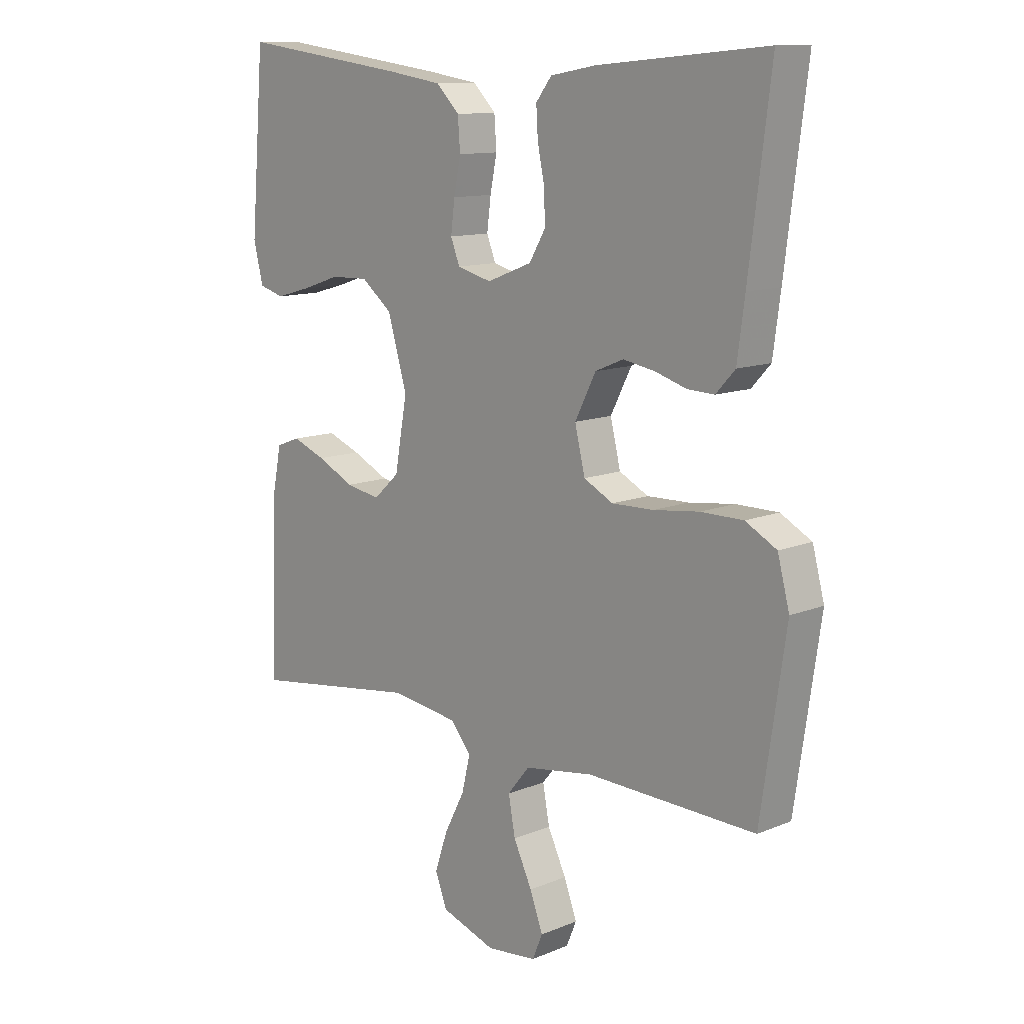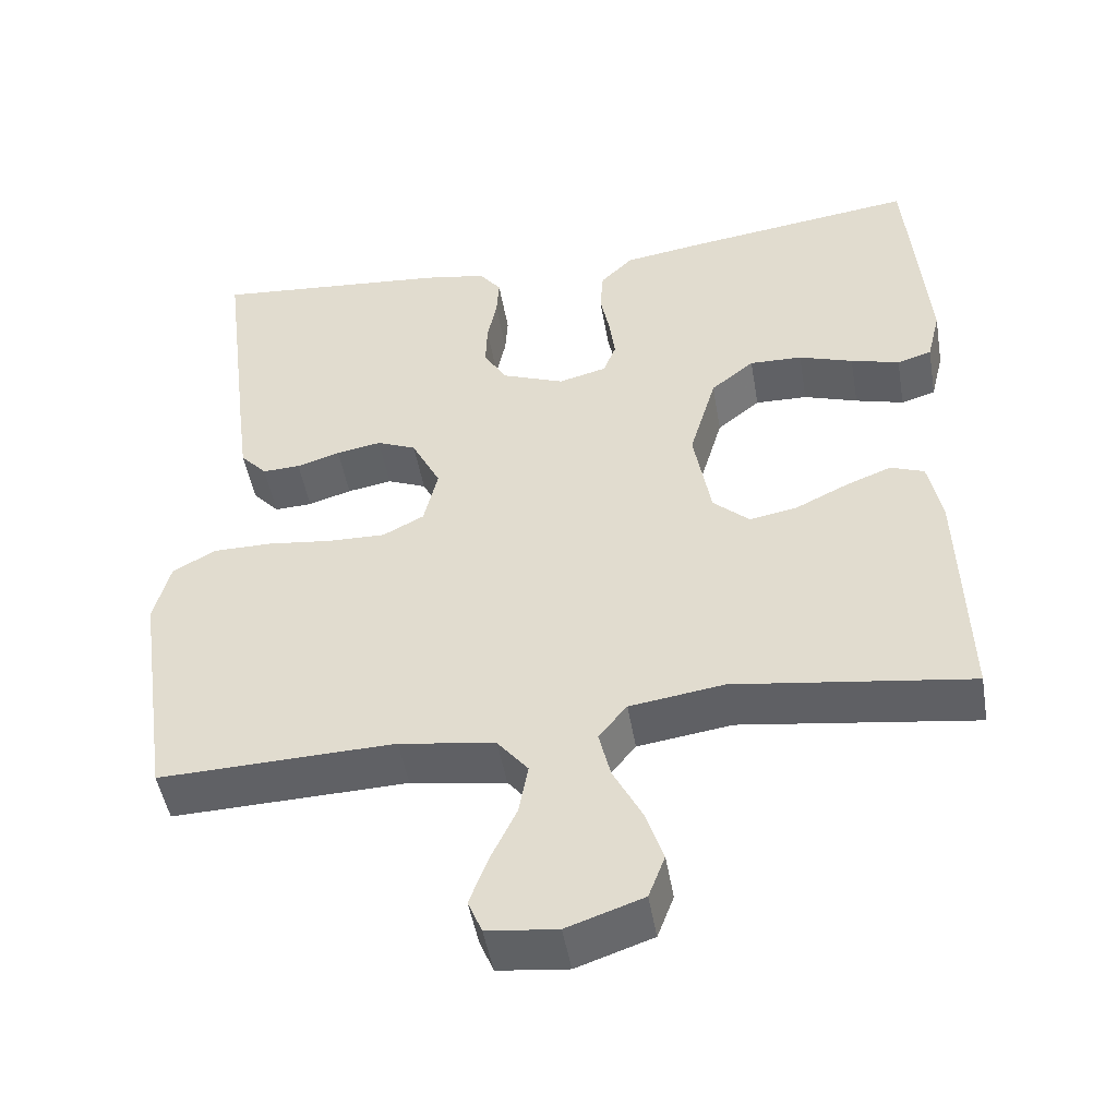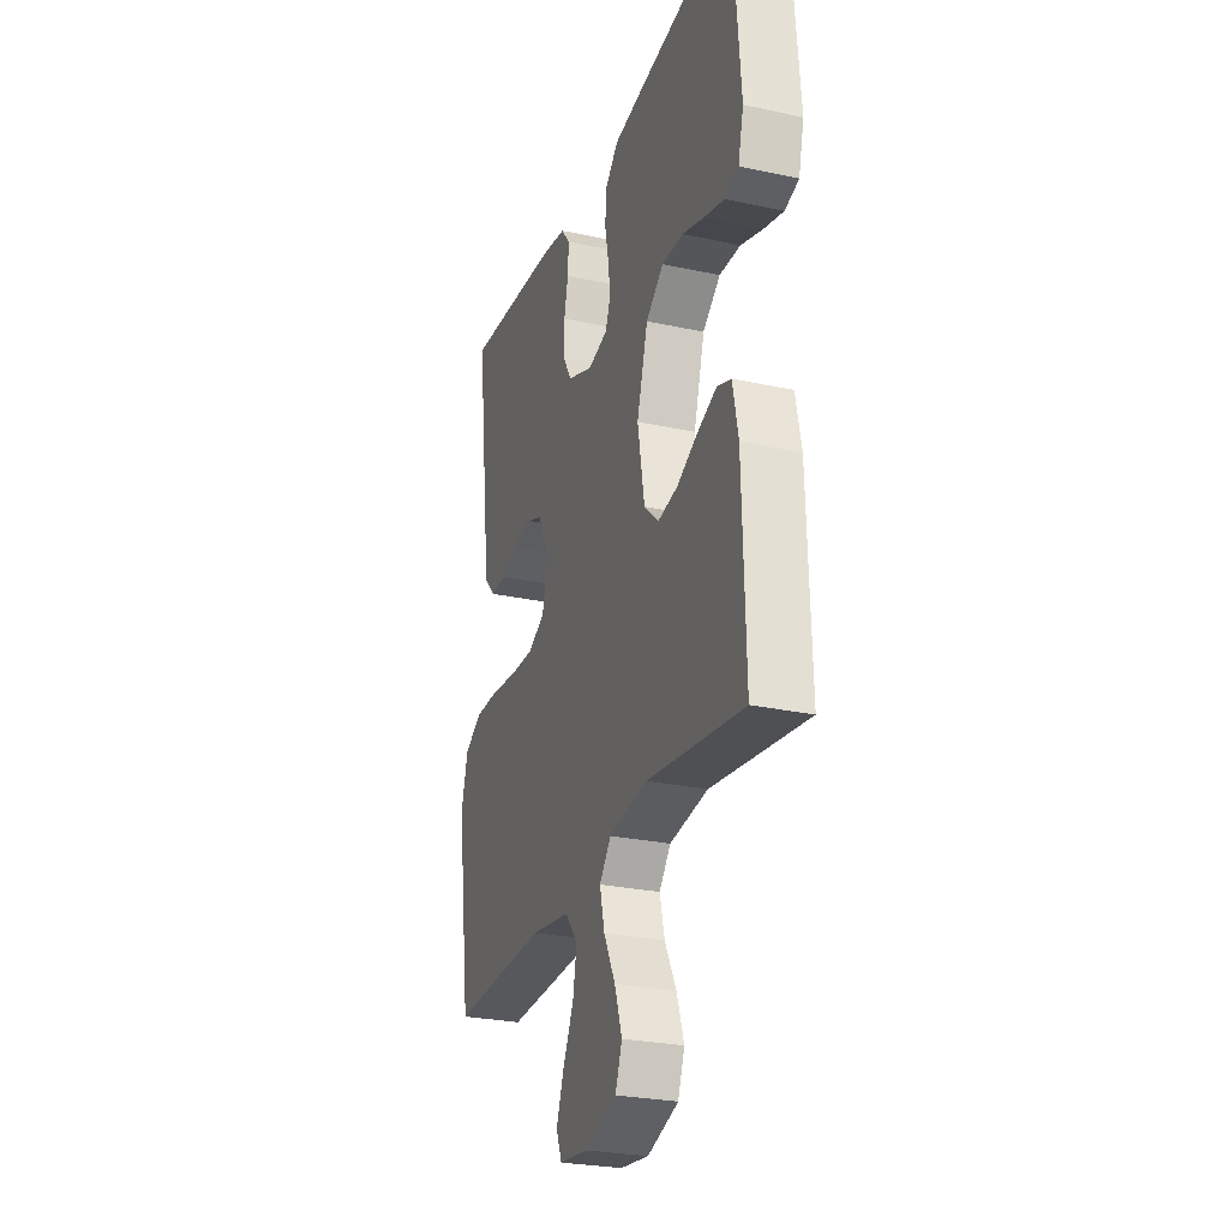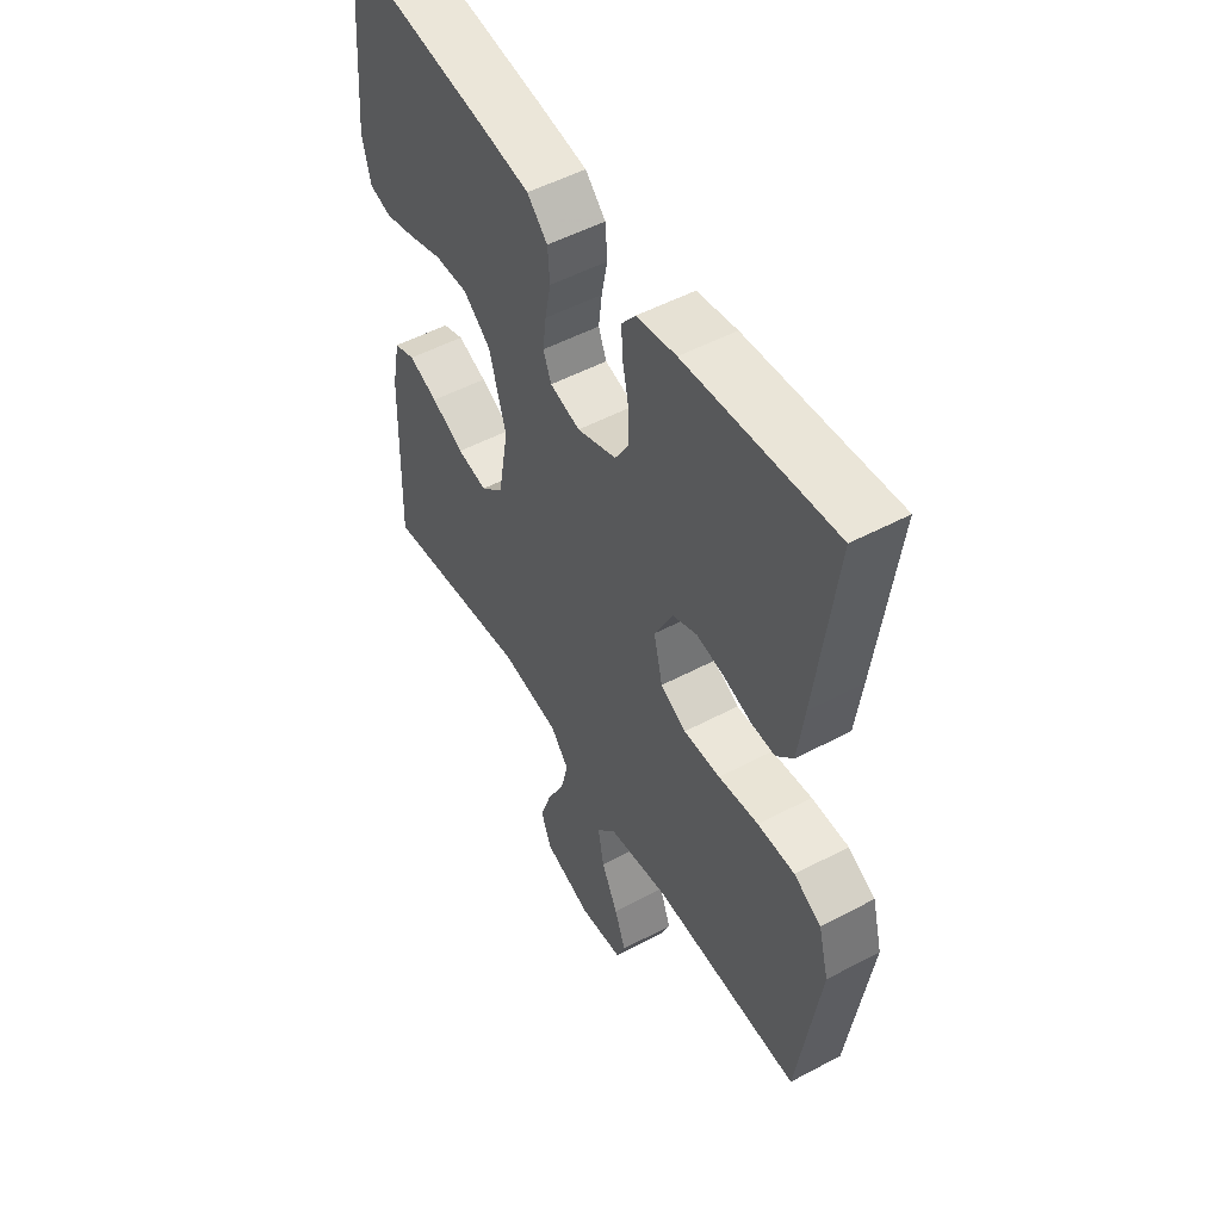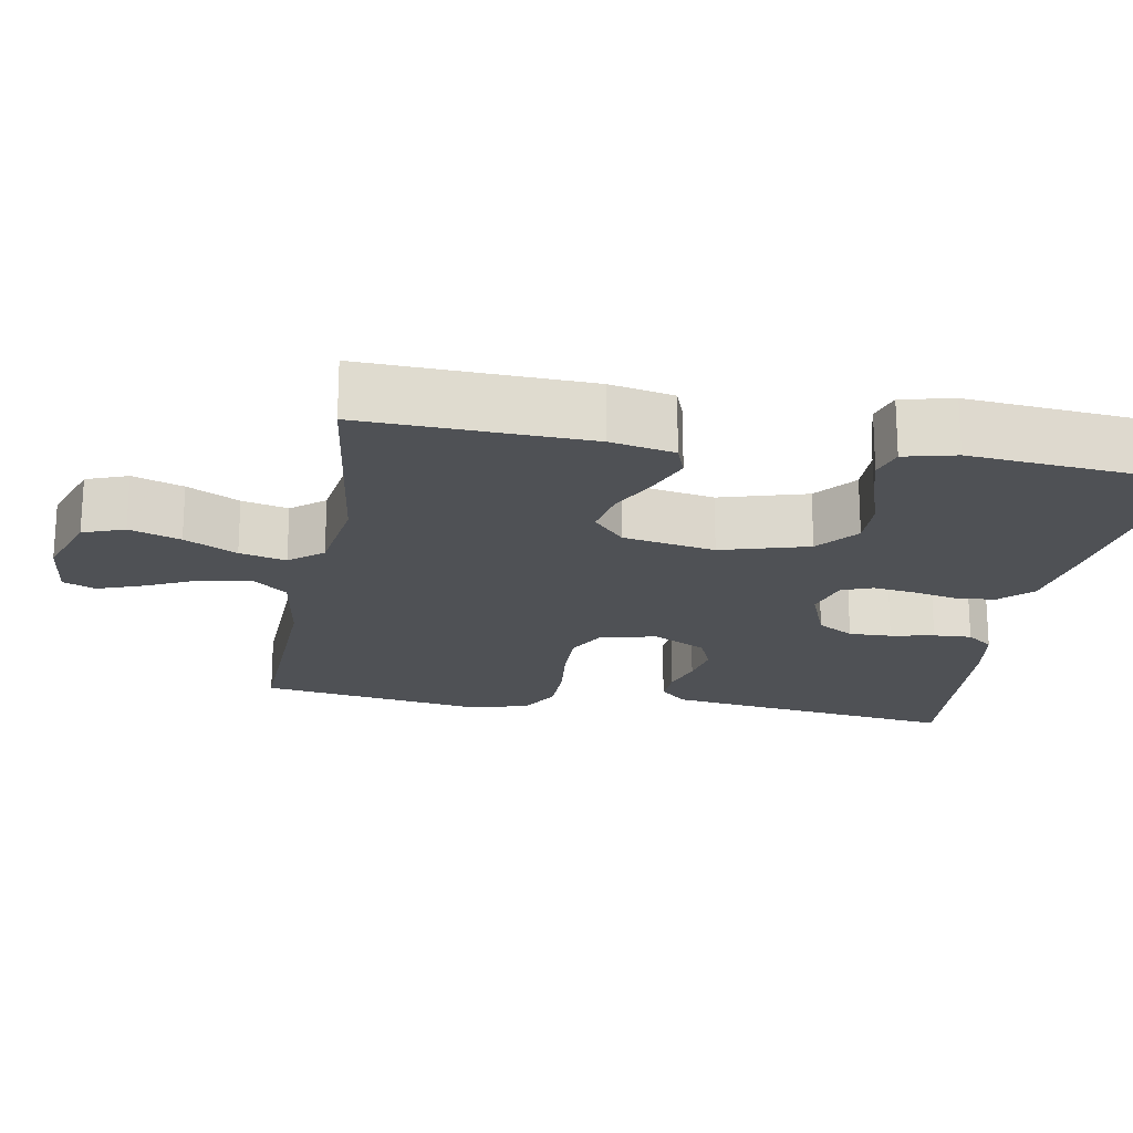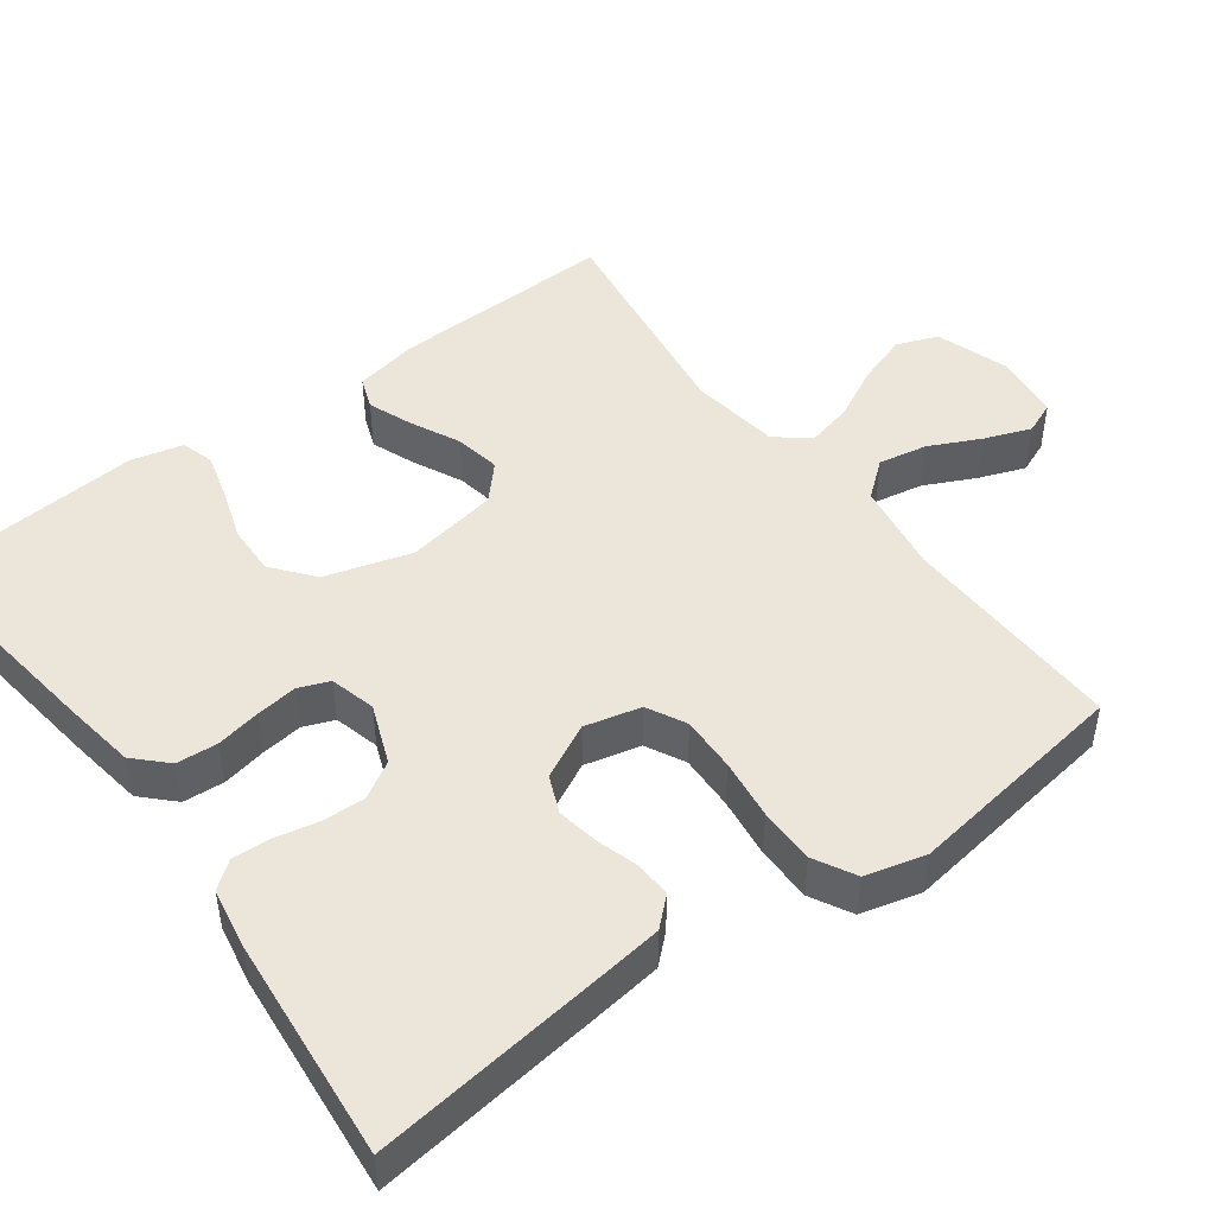
<metadata>
{"format":"obj","ext":"obj","renderer":"f3d","projection":"perspective","resolution":1024,"background":"white","views":[{"elev":11.9,"azim":45.8,"up":"+Z"},{"elev":-48.3,"azim":-170.3,"up":"+Z"},{"elev":-26.7,"azim":-108.7,"up":"+Z"},{"elev":51.5,"azim":60.0,"up":"+Z"},{"elev":-20.0,"azim":-100.4,"up":"+Y"},{"elev":47.3,"azim":53.6,"up":"+Y"}]}
</metadata>
<code>
v 0.5 0.07 0.5
v 0.462 0.07 0.2
v 0.449 0.07 0.102
v 0.415 0.07 0.065
v 0.367 0.07 0.067
v 0.312 0.07 0.084
v 0.255 0.07 0.094
v 0.205 0.07 0.073
v 0.168 0.07 0
v 0.186 0.07 -0.075
v 0.238 0.07 -0.102
v 0.312 0.07 -0.1
v 0.393 0.07 -0.09
v 0.468 0.07 -0.09
v 0.523 0.07 -0.12
v 0.544 0.07 -0.2
v 0.5 0.07 -0.5
v 0.2 0.07 -0.491
v 0.078 0.07 -0.51
v 0.039 0.07 -0.558
v 0.051 0.07 -0.623
v 0.084 0.07 -0.692
v 0.107 0.07 -0.754
v 0.089 0.07 -0.797
v 0 0.07 -0.807
v -0.097 0.07 -0.774
v -0.118 0.07 -0.719
v -0.095 0.07 -0.651
v -0.059 0.07 -0.581
v -0.044 0.07 -0.519
v -0.08 0.07 -0.475
v -0.2 0.07 -0.458
v -0.5 0.07 -0.5
v -0.491 0.07 -0.2
v -0.474 0.07 -0.115
v -0.431 0.07 -0.099
v -0.372 0.07 -0.122
v -0.306 0.07 -0.154
v -0.245 0.07 -0.165
v -0.199 0.07 -0.123
v -0.177 0.07 0
v -0.211 0.07 0.116
v -0.266 0.07 0.16
v -0.333 0.07 0.158
v -0.402 0.07 0.135
v -0.464 0.07 0.118
v -0.508 0.07 0.131
v -0.525 0.07 0.2
v -0.5 0.07 0.5
v -0.2 0.07 0.46
v -0.103 0.07 0.445
v -0.062 0.07 0.404
v -0.058 0.07 0.349
v -0.07 0.07 0.289
v -0.077 0.07 0.234
v -0.061 0.07 0.193
v 0 0.07 0.177
v 0.08 0.07 0.208
v 0.109 0.07 0.257
v 0.107 0.07 0.314
v 0.095 0.07 0.372
v 0.092 0.07 0.423
v 0.12 0.07 0.459
v 0.2 0.07 0.473
v 0.5 0 0.5
v 0.462 0 0.2
v 0.449 0 0.102
v 0.415 0 0.065
v 0.367 0 0.067
v 0.312 0 0.084
v 0.255 0 0.094
v 0.205 0 0.073
v 0.168 0 0
v 0.186 0 -0.075
v 0.238 0 -0.102
v 0.312 0 -0.1
v 0.393 0 -0.09
v 0.468 0 -0.09
v 0.523 0 -0.12
v 0.544 0 -0.2
v 0.5 0 -0.5
v 0.2 0 -0.491
v 0.078 0 -0.51
v 0.039 0 -0.558
v 0.051 0 -0.623
v 0.084 0 -0.692
v 0.107 0 -0.754
v 0.089 0 -0.797
v 0 0 -0.807
v -0.097 0 -0.774
v -0.118 0 -0.719
v -0.095 0 -0.651
v -0.059 0 -0.581
v -0.044 0 -0.519
v -0.08 0 -0.475
v -0.2 0 -0.458
v -0.5 0 -0.5
v -0.491 0 -0.2
v -0.474 0 -0.115
v -0.431 0 -0.099
v -0.372 0 -0.122
v -0.306 0 -0.154
v -0.245 0 -0.165
v -0.199 0 -0.123
v -0.177 0 0
v -0.211 0 0.116
v -0.266 0 0.16
v -0.333 0 0.158
v -0.402 0 0.135
v -0.464 0 0.118
v -0.508 0 0.131
v -0.525 0 0.2
v -0.5 0 0.5
v -0.2 0 0.46
v -0.103 0 0.445
v -0.062 0 0.404
v -0.058 0 0.349
v -0.07 0 0.289
v -0.077 0 0.234
v -0.061 0 0.193
v 0 0 0.177
v 0.08 0 0.208
v 0.109 0 0.257
v 0.107 0 0.314
v 0.095 0 0.372
v 0.092 0 0.423
v 0.12 0 0.459
v 0.2 0 0.473
f 60 61 62 63
f 59 60 63 64
f 51 52 53 54
f 51 54 55
f 50 51 55
f 49 50 55 56
f 44 45 46 47
f 44 47 48 49
f 35 36 37 38
f 33 34 35 38
f 32 33 38 39
f 31 32 39 40
f 26 27 28 29
f 26 29 30
f 25 26 30
f 24 25 30
f 21 22 23 24
f 21 24 30
f 20 21 30 31
f 15 16 17 18
f 15 18 19
f 12 13 14 15
f 11 12 15 19
f 10 11 19 20
f 3 4 5 6
f 3 6 7
f 2 3 7
f 59 64 1 2
f 58 59 2 7
f 57 58 7 8
f 56 57 8 9
f 43 44 49 56
f 42 43 56 9
f 41 42 9 10
f 31 40 41
f 10 20 31 41
f 127 126 125 124
f 128 127 124 123
f 118 117 116 115
f 119 118 115
f 119 115 114
f 120 119 114 113
f 111 110 109 108
f 113 112 111 108
f 102 101 100 99
f 102 99 98 97
f 103 102 97 96
f 104 103 96 95
f 93 92 91 90
f 94 93 90
f 94 90 89
f 94 89 88
f 88 87 86 85
f 94 88 85
f 95 94 85 84
f 82 81 80 79
f 83 82 79
f 79 78 77 76
f 83 79 76 75
f 84 83 75 74
f 70 69 68 67
f 71 70 67
f 71 67 66
f 66 65 128 123
f 71 66 123 122
f 72 71 122 121
f 73 72 121 120
f 120 113 108 107
f 73 120 107 106
f 74 73 106 105
f 105 104 95
f 105 95 84 74
f 1 65 66 2
f 2 66 67 3
f 3 67 68 4
f 4 68 69 5
f 5 69 70 6
f 6 70 71 7
f 7 71 72 8
f 8 72 73 9
f 9 73 74 10
f 10 74 75 11
f 11 75 76 12
f 12 76 77 13
f 13 77 78 14
f 14 78 79 15
f 15 79 80 16
f 16 80 81 17
f 17 81 82 18
f 18 82 83 19
f 19 83 84 20
f 20 84 85 21
f 21 85 86 22
f 22 86 87 23
f 23 87 88 24
f 24 88 89 25
f 25 89 90 26
f 26 90 91 27
f 27 91 92 28
f 28 92 93 29
f 29 93 94 30
f 30 94 95 31
f 31 95 96 32
f 32 96 97 33
f 33 97 98 34
f 34 98 99 35
f 35 99 100 36
f 36 100 101 37
f 37 101 102 38
f 38 102 103 39
f 39 103 104 40
f 40 104 105 41
f 41 105 106 42
f 42 106 107 43
f 43 107 108 44
f 44 108 109 45
f 45 109 110 46
f 46 110 111 47
f 47 111 112 48
f 48 112 113 49
f 49 113 114 50
f 50 114 115 51
f 51 115 116 52
f 52 116 117 53
f 53 117 118 54
f 54 118 119 55
f 55 119 120 56
f 56 120 121 57
f 57 121 122 58
f 58 122 123 59
f 59 123 124 60
f 60 124 125 61
f 61 125 126 62
f 62 126 127 63
f 63 127 128 64
f 64 128 65 1

</code>
